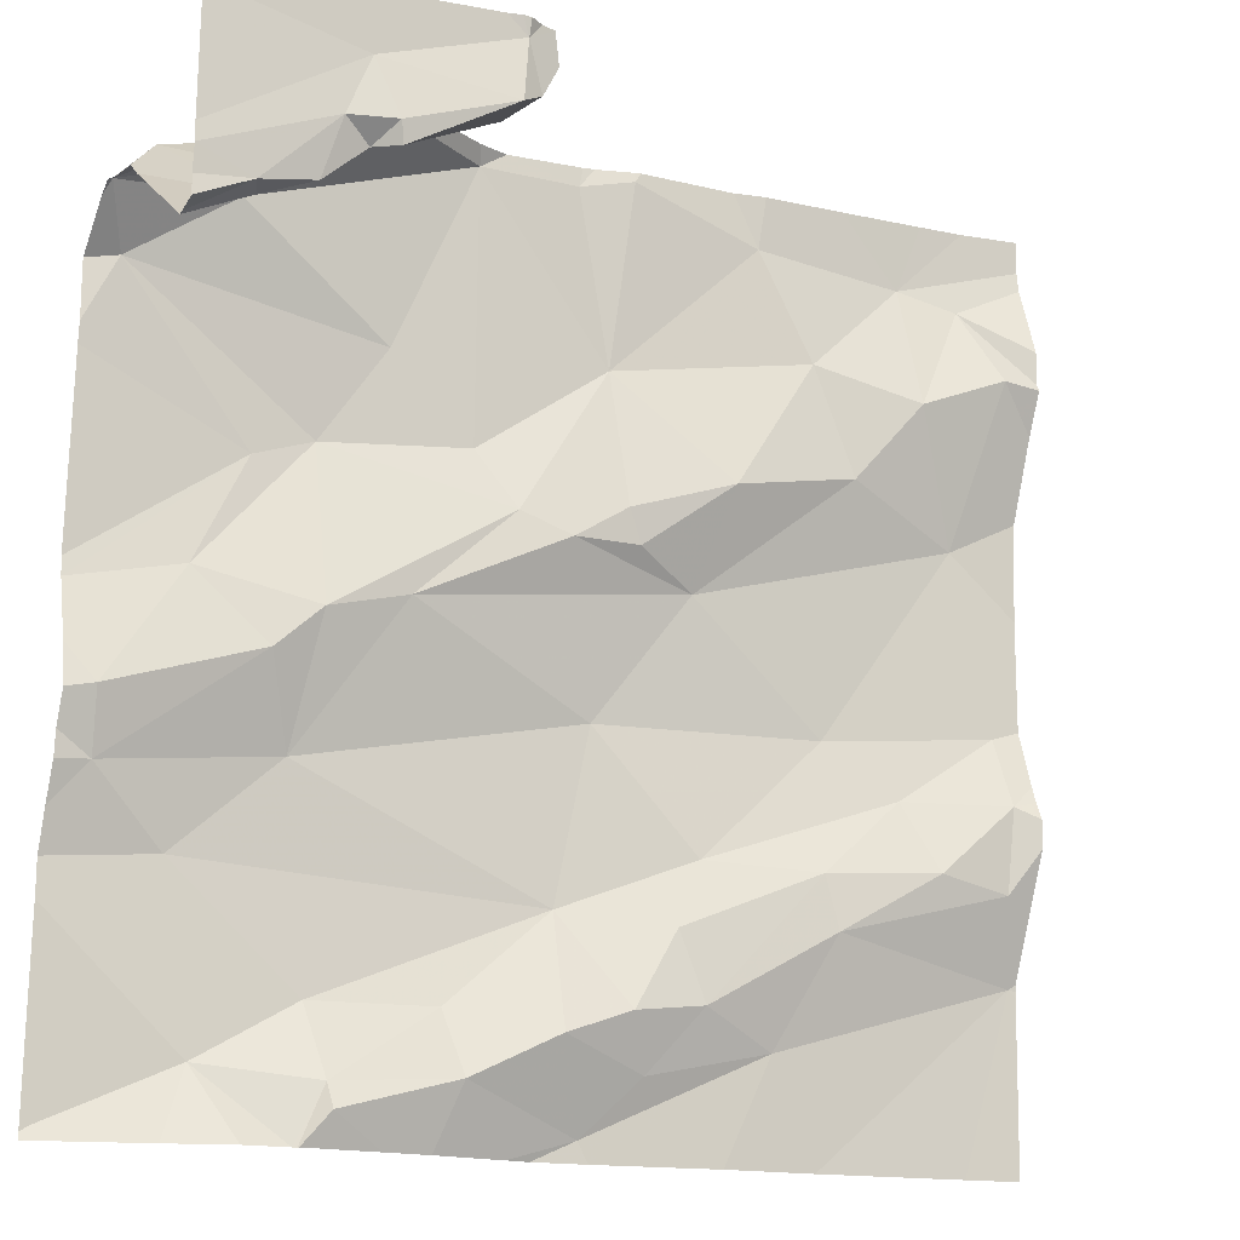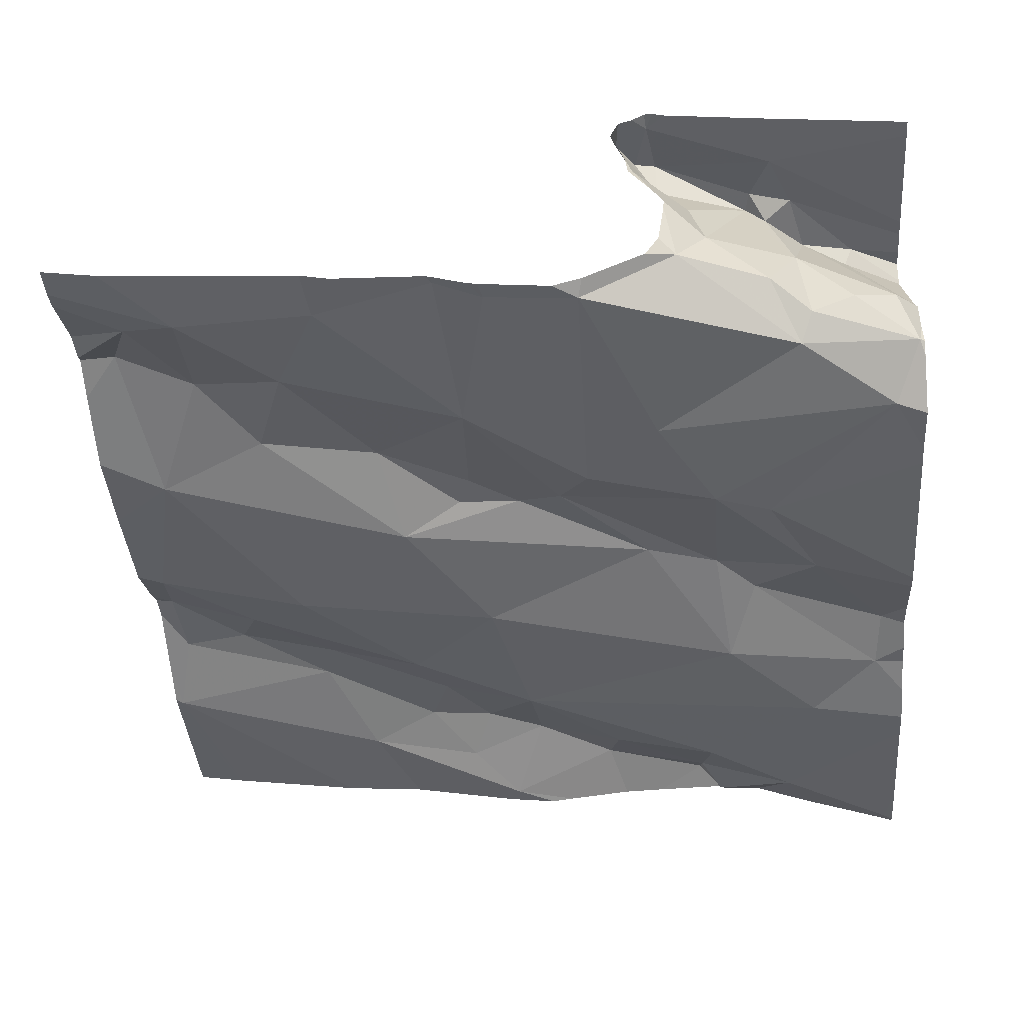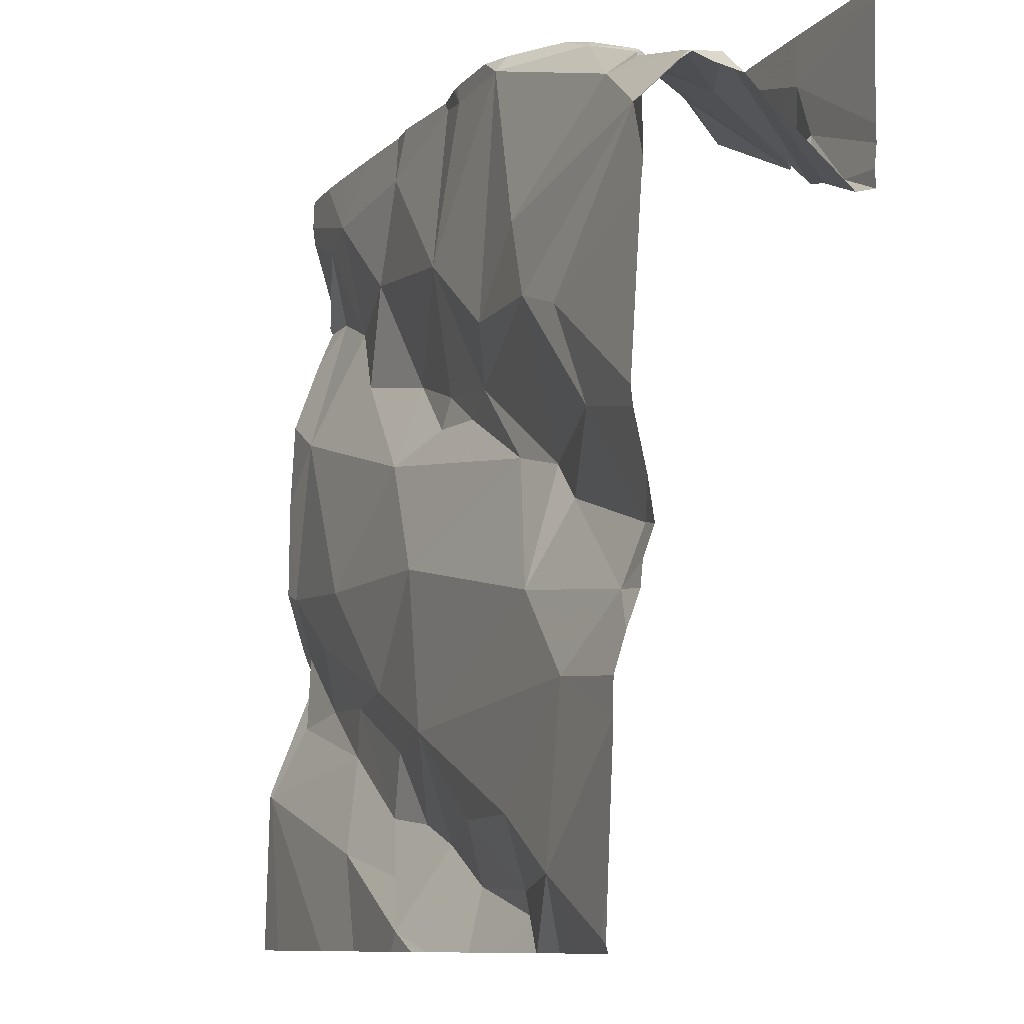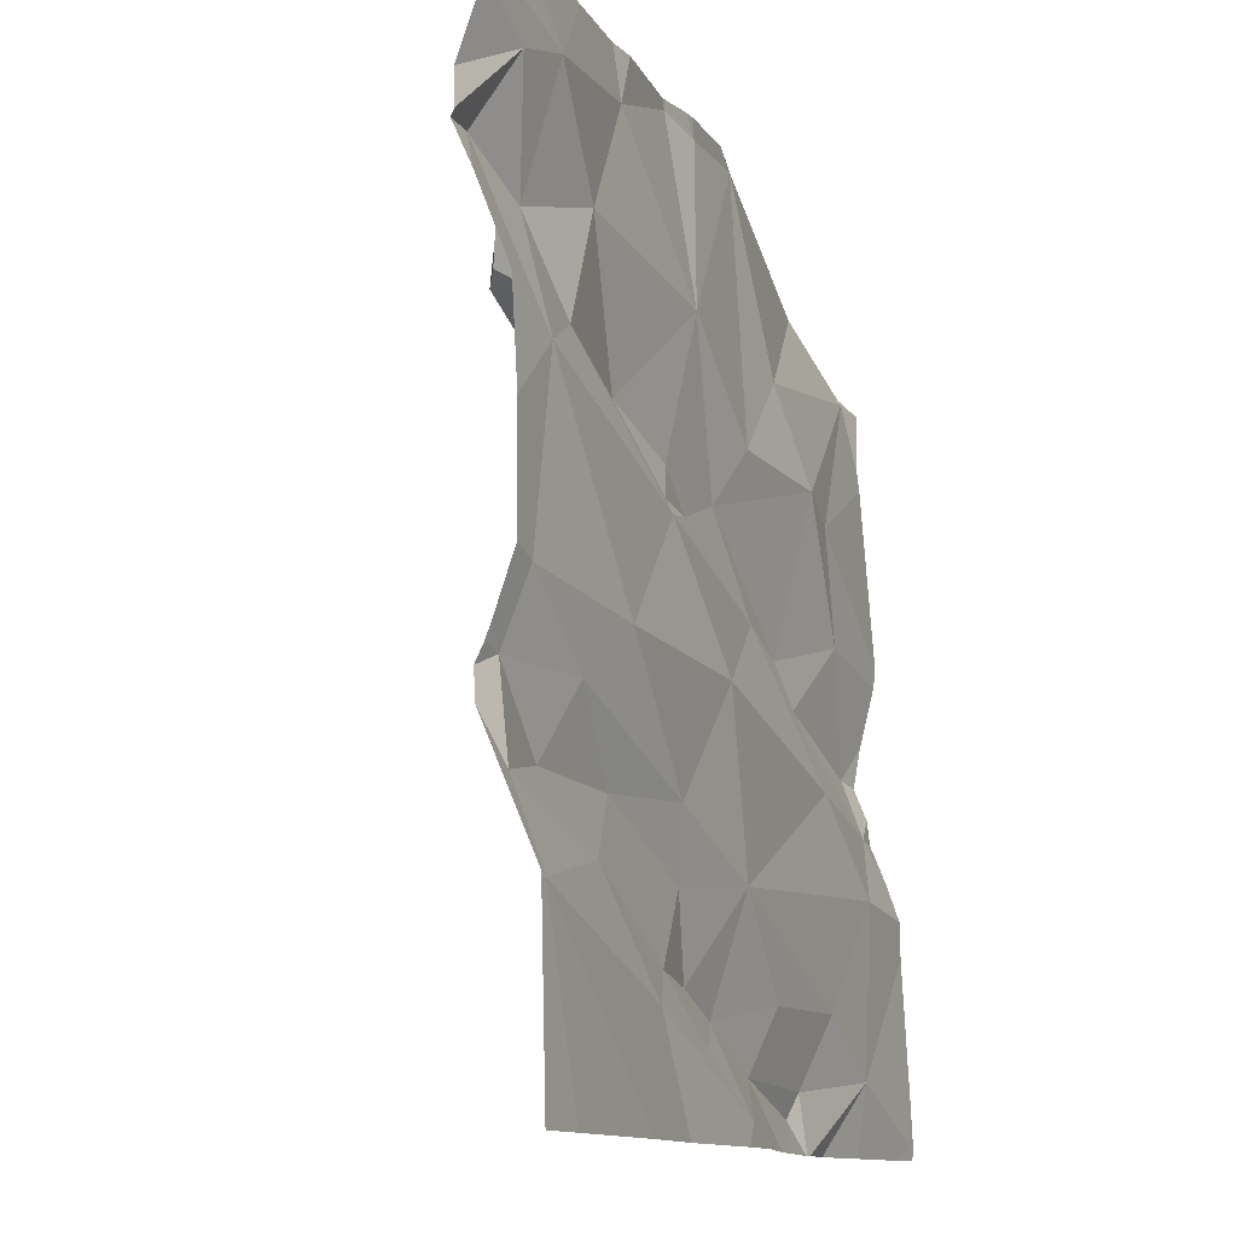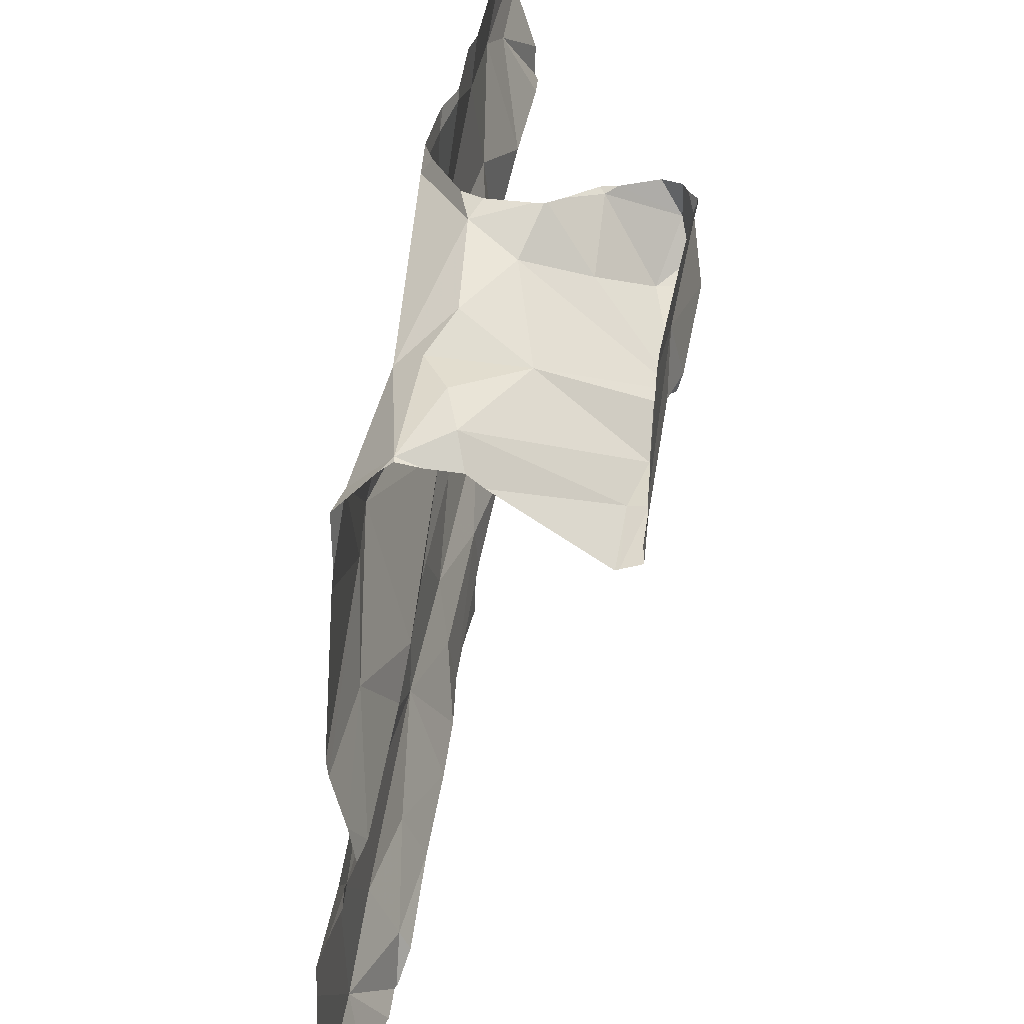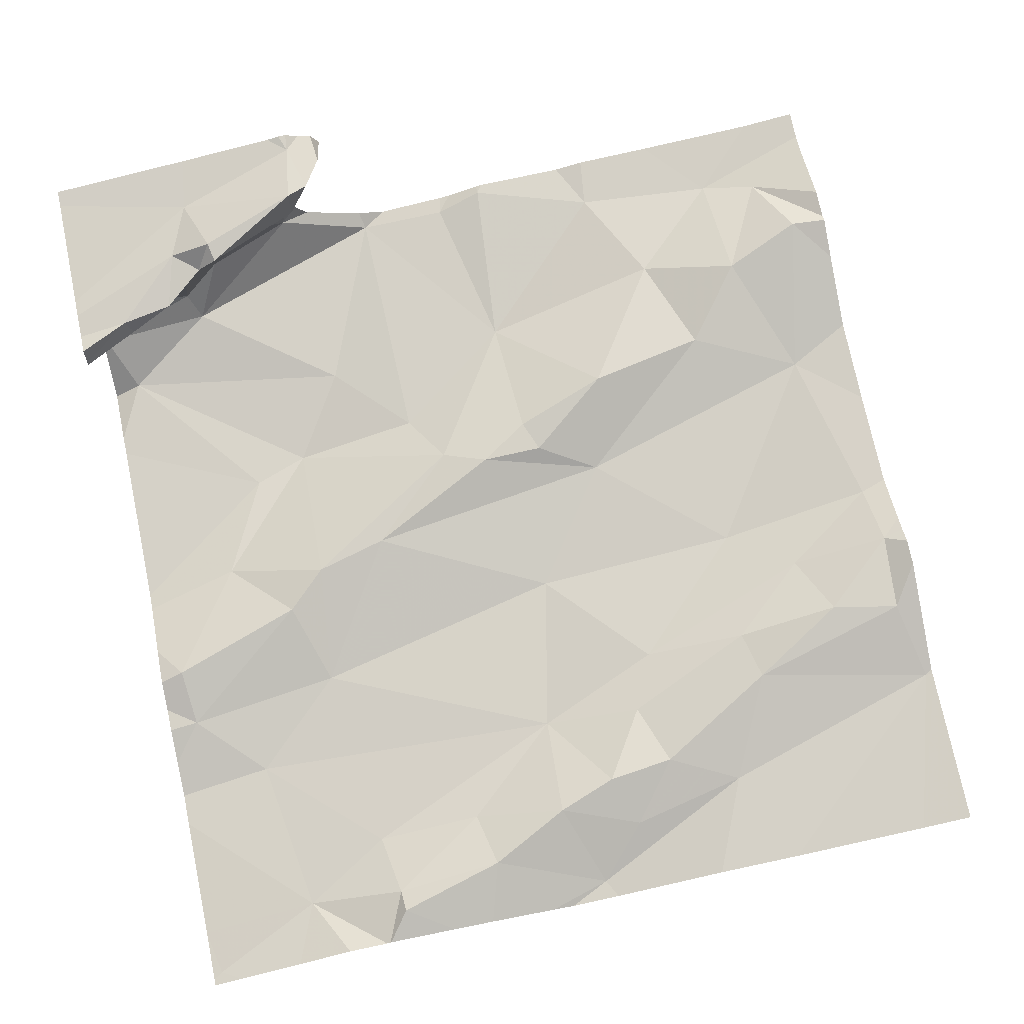
<metadata>
{"format":"obj","ext":"obj","renderer":"f3d","projection":"perspective","resolution":1024,"background":"white","views":[{"elev":-16.2,"azim":-29.0,"up":"+Y"},{"elev":-38.7,"azim":-175.4,"up":"+Z"},{"elev":-9.9,"azim":-120.5,"up":"+Y"},{"elev":-11.8,"azim":104.5,"up":"+Y"},{"elev":33.4,"azim":-87.8,"up":"+Y"},{"elev":72.3,"azim":-11.6,"up":"+Z"}]}
</metadata>
<code>
v -32.62 237.2 502.6
v -32.67 237.2 502.6
v -31.9 237.3 502.7
v -31.95 237.2 502.7
v -32.11 237.2 502.7
v -32.33 237.2 502.6
v -32.2 237.2 502.7
v -32.03 238 502.7
v -32.18 238.1 502.7
v -32.33 237.9 502.7
v -32.48 238.1 502.7
v -31.95 238.1 502.7
v -32.56 238.1 502.9
v -32.32 238.1 502.7
v -32.37 238.1 502.7
v -32.62 238.1 502.8
v -32.58 238.1 502.7
v -32.56 238.1 502.9
v -32.69 238 502.9
v -32.52 238.1 502.9
v -32.57 238 502.9
v -32.54 238 502.9
v -31.89 237.9 502.7
v -32.57 238 502.9
v -32.67 238 502.9
v -32.6 238 502.8
v -32.68 238.1 502.7
v -32.72 238 502.8
v -32.73 237.9 502.9
v -32.69 238 502.9
v -32.82 238 502.7
v -32.77 238 502.7
v -31.89 238 502.8
v -31.89 237.5 502.7
v -31.89 237.9 502.8
v -31.89 237.5 502.7
v -32.79 237.9 502.9
v -32.71 238 502.7
v -32.84 238 502.7
v -32.54 238.1 502.8
v -32.81 237.2 502.6
v -32.73 237.2 502.6
v -31.96 238 502.7
v -32.54 237.2 502.6
v -32.62 237.2 502.6
v -32.62 237.2 502.6
v -31.92 237.6 502.7
v -32.1 237.6 502.7
v -31.96 237.8 502.7
v -32.09 237.8 502.7
v -32.22 237.8 502.7
v -32.13 237.9 502.7
v -32.02 237.9 502.7
v -31.93 237.9 502.8
v -32.78 237.9 502.9
v -32.72 238 502.7
v -32.67 238 502.9
v -32.47 237.8 502.7
v -32.43 237.7 502.7
v -32.33 237.8 502.7
v -32.62 237.8 502.6
v -32.81 237.9 502.6
v -31.89 237.4 502.7
v -32.72 238 502.9
v -32.73 237.7 502.6
v -31.89 238.1 502.7
v -32.55 237.9 502.6
v -32.68 237.8 502.6
v -32.82 237.5 502.6
v -31.89 237.9 502.8
v -31.92 237.5 502.7
v -32.24 237.7 502.7
v -32.34 237.6 502.6
v -32.63 237.5 502.6
v -32.62 237.6 502.7
v -32.54 237.7 502.7
v -32.03 237.5 502.7
v -32.23 237.4 502.7
v -32.12 237.4 502.7
v -32.1 237.4 502.7
v -32.31 237.7 502.7
v -32.24 237.3 502.7
v -32.26 237.4 502.7
v -32.81 237.5 502.6
v -31.92 237.4 502.7
v -32 237.4 502.7
v -32.38 237.7 502.7
v -32.66 237.6 502.7
v -31.89 237.3 502.7
v -32.74 237.4 502.6
v -32.71 237.2 502.6
v -32.09 238.1 502.7
v -32.83 237.2 502.6
v -31.89 237.3 502.7
v -32.61 237.3 502.6
v -32.59 237.2 502.6
v -32.47 237.2 502.7
v -32.57 238.1 502.8
v -32.18 238.1 502.7
v -32.16 237.3 502.7
v -32.34 237.2 502.6
v -32.37 237.4 502.6
v -32.31 237.3 502.7
v -32.38 237.3 502.7
v -32.57 238.1 502.8
v -32.29 237.2 502.7
v -32.48 237.3 502.6
v -32.57 238.1 502.8
v -31.89 238.1 502.7
v -32.59 237.2 502.6
v -31.89 237.3 502.7
v -32.85 237.6 502.6
v -32.85 237.6 502.6
v -32.85 237.5 502.6
v -32.85 237.5 502.6
v -32.85 237.2 502.6
v -32.85 237.4 502.6
v -32.85 238.1 502.9
v -32.85 238 502.9
v -32.85 237.9 502.9
v -32.85 238 502.7
v -32.85 238 502.7
v -32.85 237.9 502.9
v -32.85 237.9 502.9
v -32.85 238 502.8
v -32.85 237.9 502.9
v -32.85 238 502.7
v -32.85 238 502.7
v -32.85 237.7 502.6
v -32.85 237.9 502.6
v -32.85 237.9 502.6
v -32.85 237.9 502.9
v -32.85 237.4 502.6
v -32.85 237.5 502.6
v -32.85 237.4 502.6
v -32.85 237.2 502.6
v -32.58 238.1 502.9
v -32.85 237.2 502.6
v -32.85 237.9 502.6
v -31.89 237.7 502.7
v -31.89 237.8 502.7
v -31.89 237.6 502.7
v -31.89 237.5 502.7
v -31.89 237.5 502.7
v -32.56 238.1 502.7
v -32.39 237.2 502.6
v -32.41 237.2 502.6
v -32.49 237.2 502.6
v -31.95 237.2 502.7
v -32.84 237.2 502.6
v -32.85 237.2 502.6
v -31.89 237.2 502.7
v -31.89 238.1 502.7
v -32 238.1 502.7
v -32.69 238.1 502.9
v -32.56 238.1 502.9
v -32.53 238.1 502.9
v -32.54 238.1 502.9
v -32.53 238.1 502.8
v -32.56 238.1 502.8
v -32.55 238.1 502.7
v -32.48 238.1 502.7
v -32.53 238.1 502.9
v -32.52 238.1 502.9
v -32.45 238.1 502.7
v -32.31 238.1 502.7
v -32.32 238.1 502.7
v -32.21 238.1 502.7
v -32.53 238.1 502.8
v -32.37 238.1 502.7
v -32.36 238.1 502.7
v -32.81 238.1 502.9
v -32.85 238.1 502.9
f 156 18 158
f 148 97 44
f 14 10 9
f 147 101 97
f 9 52 8
f 9 8 92
f 105 16 108
f 31 39 32
f 112 65 113
f 65 75 61
f 79 77 78
f 84 69 114
f 58 10 11
f 10 15 11
f 90 95 102
f 155 19 137
f 100 101 6
f 15 10 14
f 16 17 98
f 116 91 117
f 47 48 77
f 19 18 137
f 21 18 19
f 18 20 157
f 20 18 22
f 21 22 18
f 64 19 119
f 25 30 28
f 25 26 24
f 24 21 25
f 150 136 151
f 17 38 11
f 161 11 162
f 16 26 25
f 31 28 29
f 28 27 16
f 17 16 27
f 28 56 27
f 28 30 29
f 31 32 28
f 62 38 39
f 29 37 55
f 29 64 37
f 149 89 4
f 20 40 163
f 38 56 39
f 24 26 40
f 122 31 127
f 20 22 24
f 24 40 20
f 21 19 57
f 154 8 12
f 146 101 147
f 108 16 98
f 45 96 1
f 46 110 96
f 72 50 51
f 3 85 80
f 49 48 47
f 140 47 142
f 52 51 50
f 43 8 53
f 52 53 8
f 35 54 70
f 31 55 125
f 166 9 168
f 53 50 49
f 49 54 53
f 71 77 86
f 38 27 56
f 109 43 66
f 24 22 21
f 57 25 21
f 165 15 170
f 51 10 60
f 58 59 10
f 58 61 59
f 10 59 60
f 58 67 61
f 10 51 52
f 40 26 105
f 38 62 67
f 28 32 56
f 55 37 123
f 62 68 61
f 57 64 30
f 52 50 53
f 29 30 64
f 113 68 129
f 61 67 62
f 144 85 63
f 61 68 65
f 11 67 58
f 142 71 143
f 87 59 76
f 130 62 131
f 79 80 86
f 48 49 72
f 72 81 87
f 9 10 52
f 74 73 76
f 72 73 48
f 73 78 48
f 102 73 74
f 61 75 59
f 75 76 59
f 76 75 74
f 36 85 144
f 77 48 78
f 23 49 141
f 88 84 74
f 143 71 34
f 80 79 82
f 78 83 79
f 51 60 81
f 72 51 81
f 79 83 82
f 90 74 84
f 85 3 63
f 77 79 86
f 88 75 65
f 87 81 60
f 69 84 88
f 75 88 74
f 44 110 46
f 71 47 77
f 90 84 133
f 87 60 59
f 29 55 31
f 15 14 167
f 41 136 150
f 105 26 16
f 91 93 41
f 100 80 82
f 145 17 161
f 96 91 1
f 91 95 90
f 96 95 91
f 96 110 97
f 142 47 71
f 117 90 135
f 107 96 97
f 100 106 101
f 49 50 72
f 104 106 103
f 102 103 83
f 104 103 102
f 100 82 106
f 97 104 107
f 103 82 83
f 80 100 3
f 102 107 104
f 98 17 145
f 147 97 148
f 101 106 104
f 5 100 7
f 97 101 104
f 37 64 120
f 42 91 41
f 25 57 30
f 65 69 88
f 73 102 78
f 76 72 87
f 38 67 11
f 73 72 76
f 62 39 128
f 53 54 43
f 38 17 27
f 96 107 95
f 16 25 28
f 102 83 78
f 46 96 45
f 56 32 39
f 107 102 95
f 57 19 64
f 103 106 82
f 85 71 86
f 85 86 80
f 74 90 102
f 141 49 140
f 140 49 47
f 97 110 44
f 112 69 65
f 99 9 92
f 41 93 136
f 113 65 68
f 70 54 23
f 114 69 112
f 115 84 114
f 23 54 49
f 116 93 91
f 92 8 154
f 7 100 6
f 117 91 90
f 118 19 155
f 34 71 36
f 36 71 85
f 6 101 146
f 119 19 118
f 120 64 119
f 35 43 54
f 121 39 122
f 33 43 35
f 122 39 31
f 123 37 124
f 5 3 100
f 124 37 132
f 125 55 126
f 66 43 33
f 126 55 123
f 109 8 43
f 127 31 125
f 128 39 121
f 12 8 109
f 4 3 5
f 129 68 130
f 12 109 153
f 130 68 62
f 89 3 4
f 131 62 139
f 13 18 156
f 132 37 120
f 133 84 134
f 94 3 89
f 1 91 2
f 134 84 115
f 135 90 133
f 111 3 94
f 2 91 42
f 136 93 138
f 138 93 116
f 139 62 128
f 63 3 111
f 137 18 13
f 152 89 149
f 157 20 164
f 158 18 157
f 159 40 160
f 160 40 105
f 161 17 11
f 162 11 165
f 163 40 169
f 164 20 163
f 165 11 15
f 166 14 9
f 167 14 166
f 168 9 99
f 169 40 159
f 170 15 171
f 171 15 167
f 172 118 155
f 173 118 172

</code>
